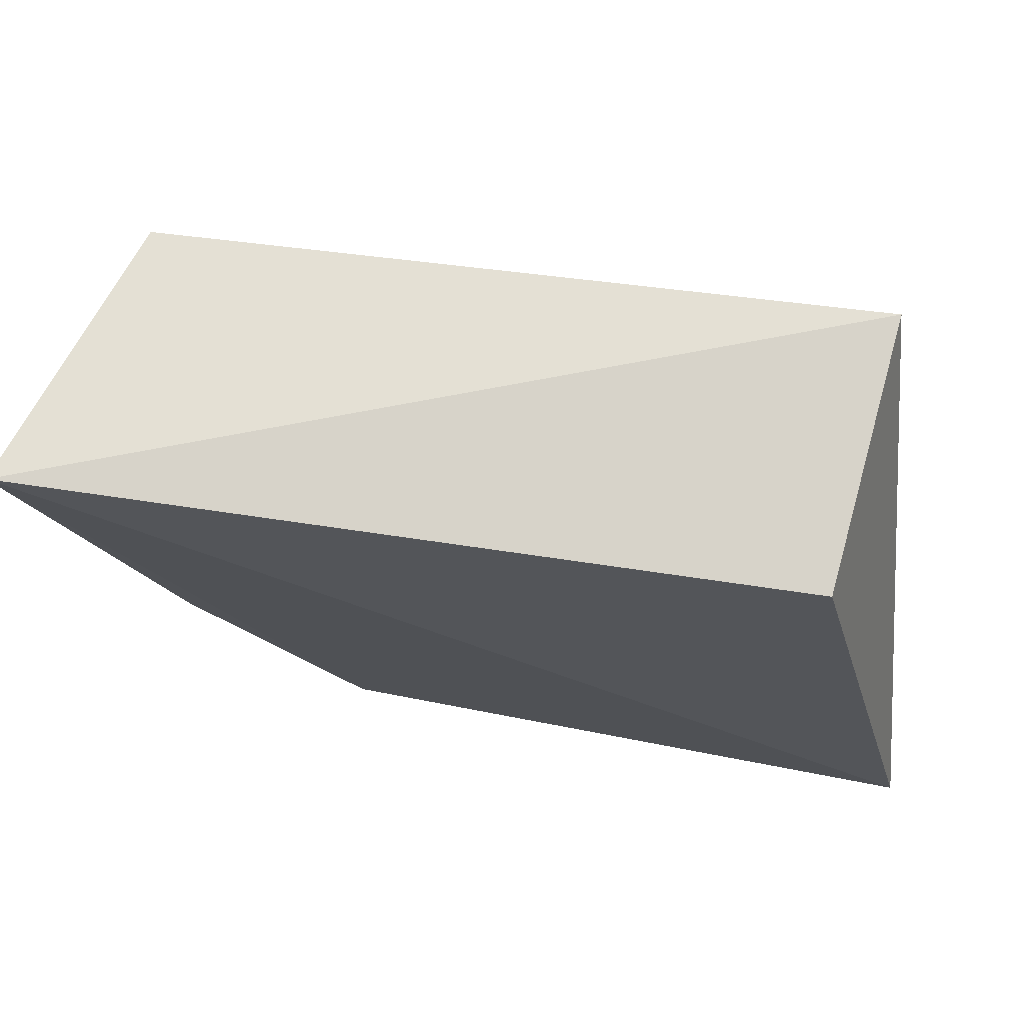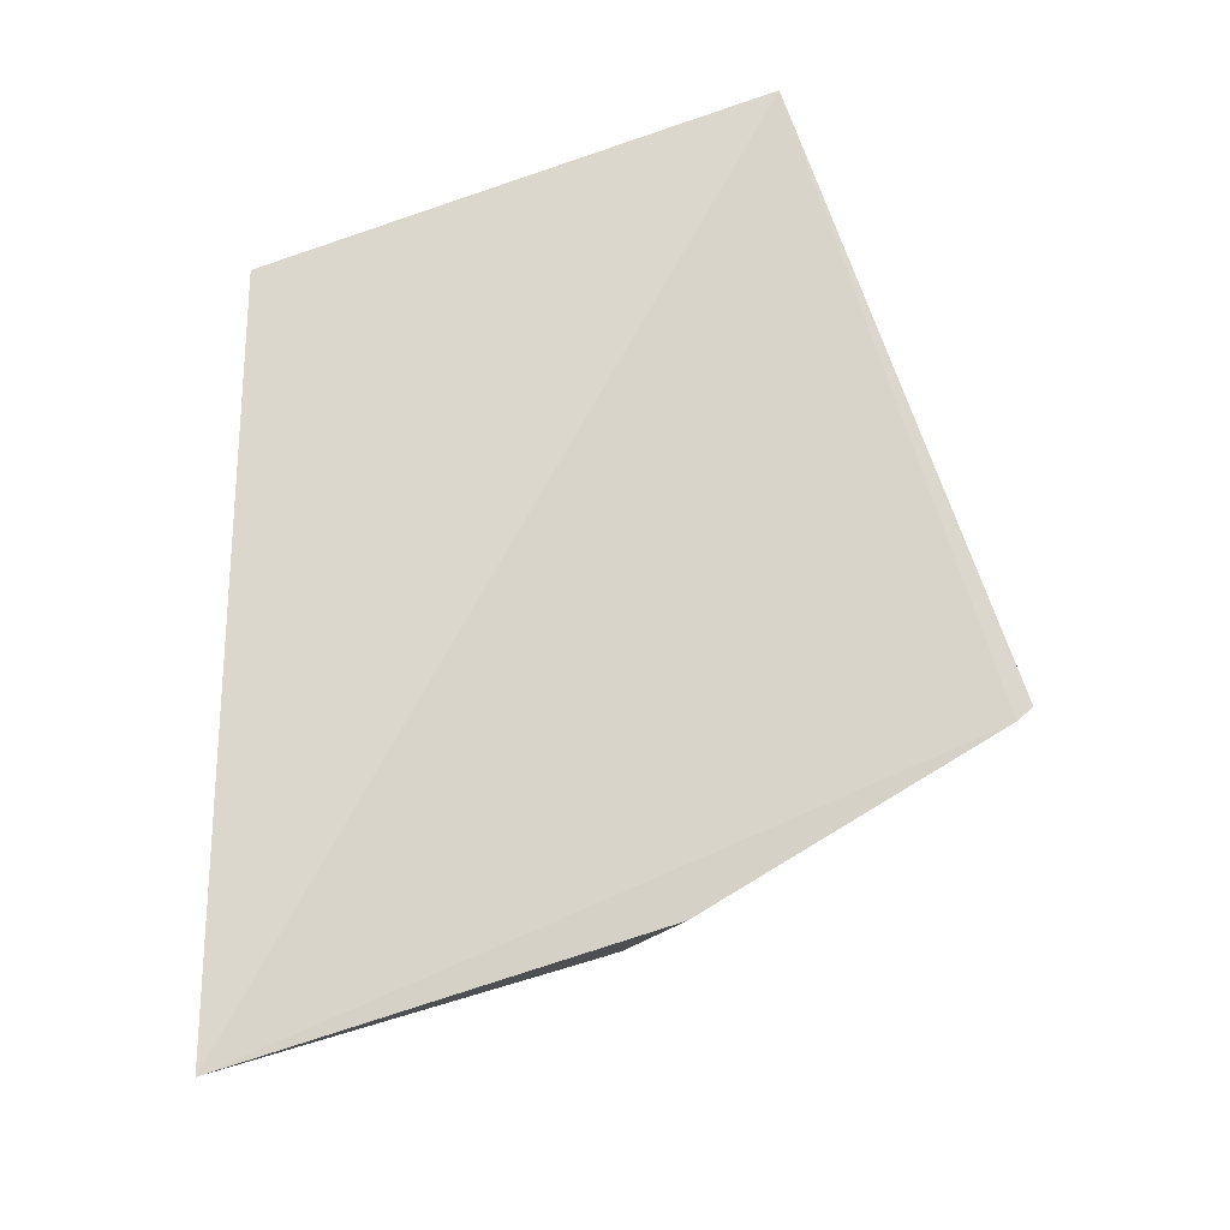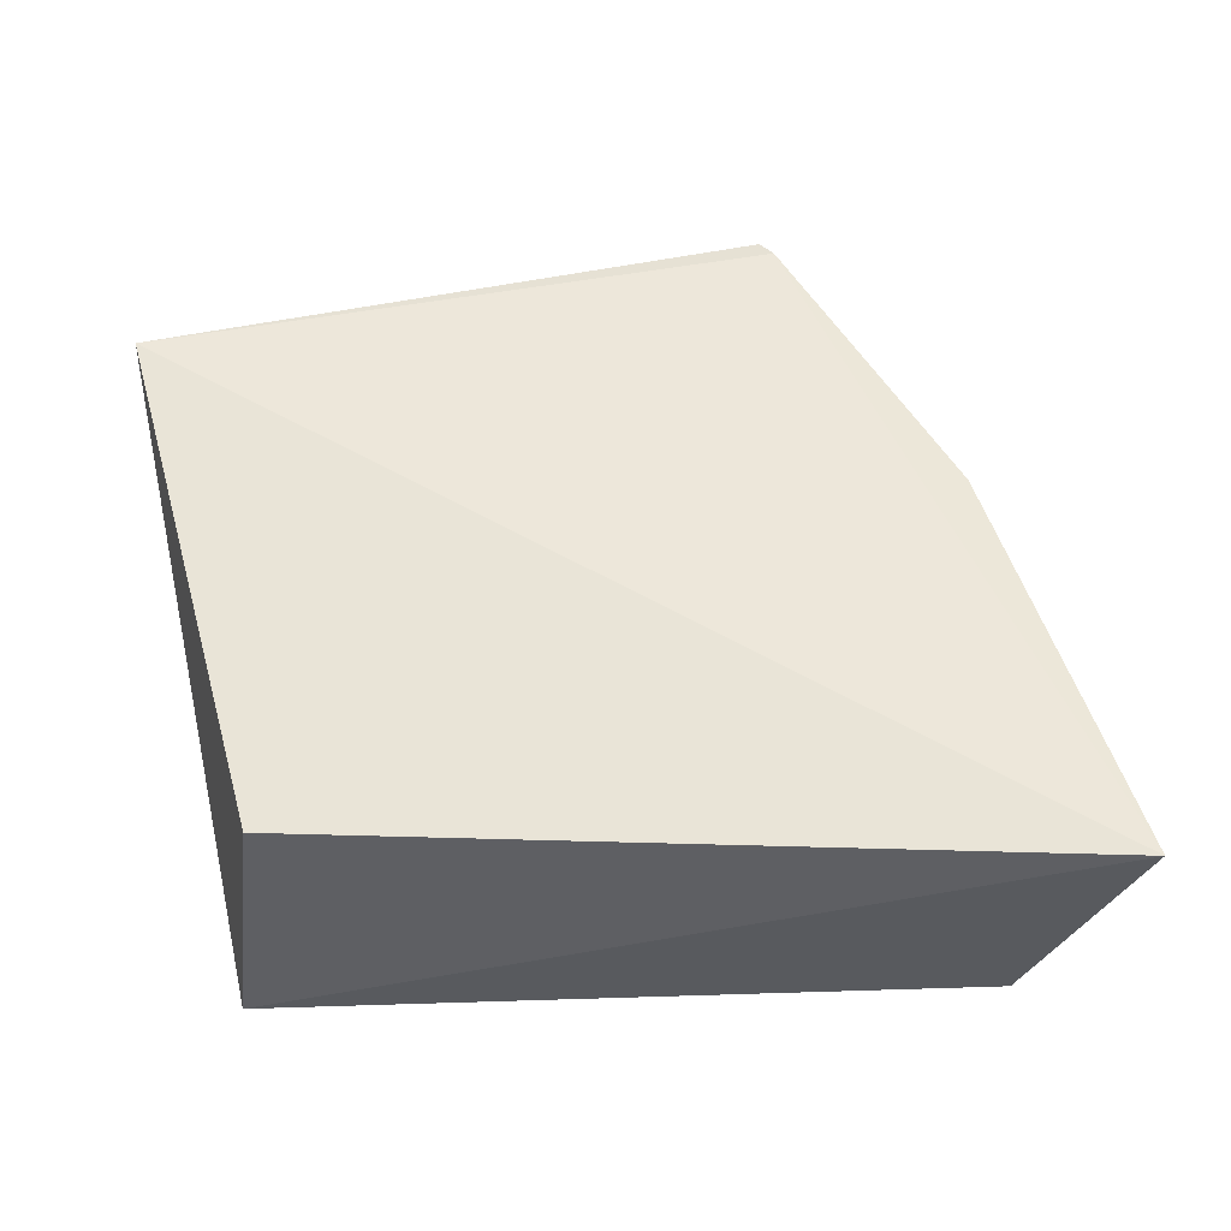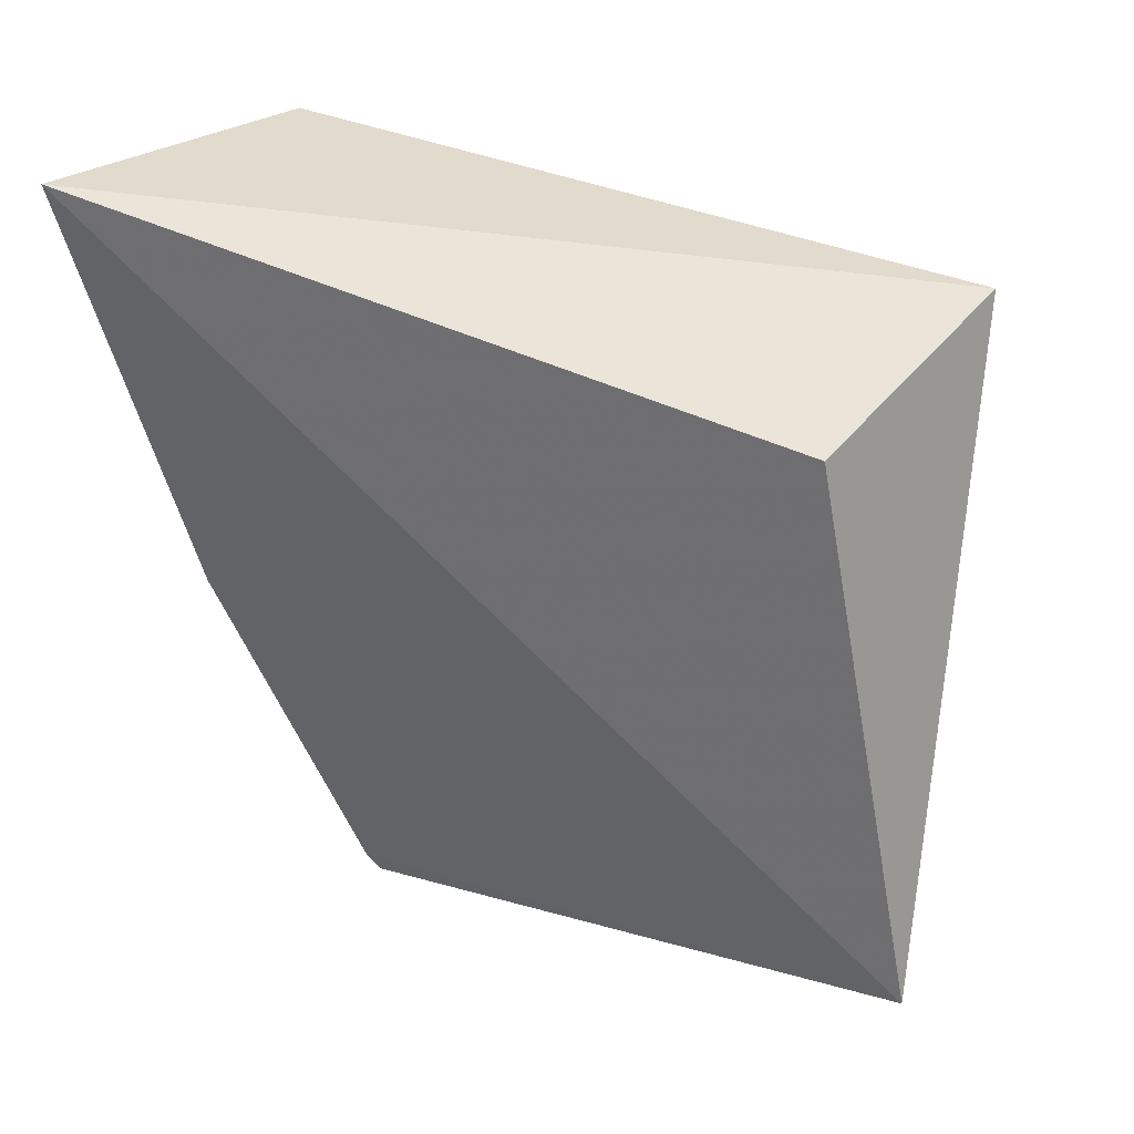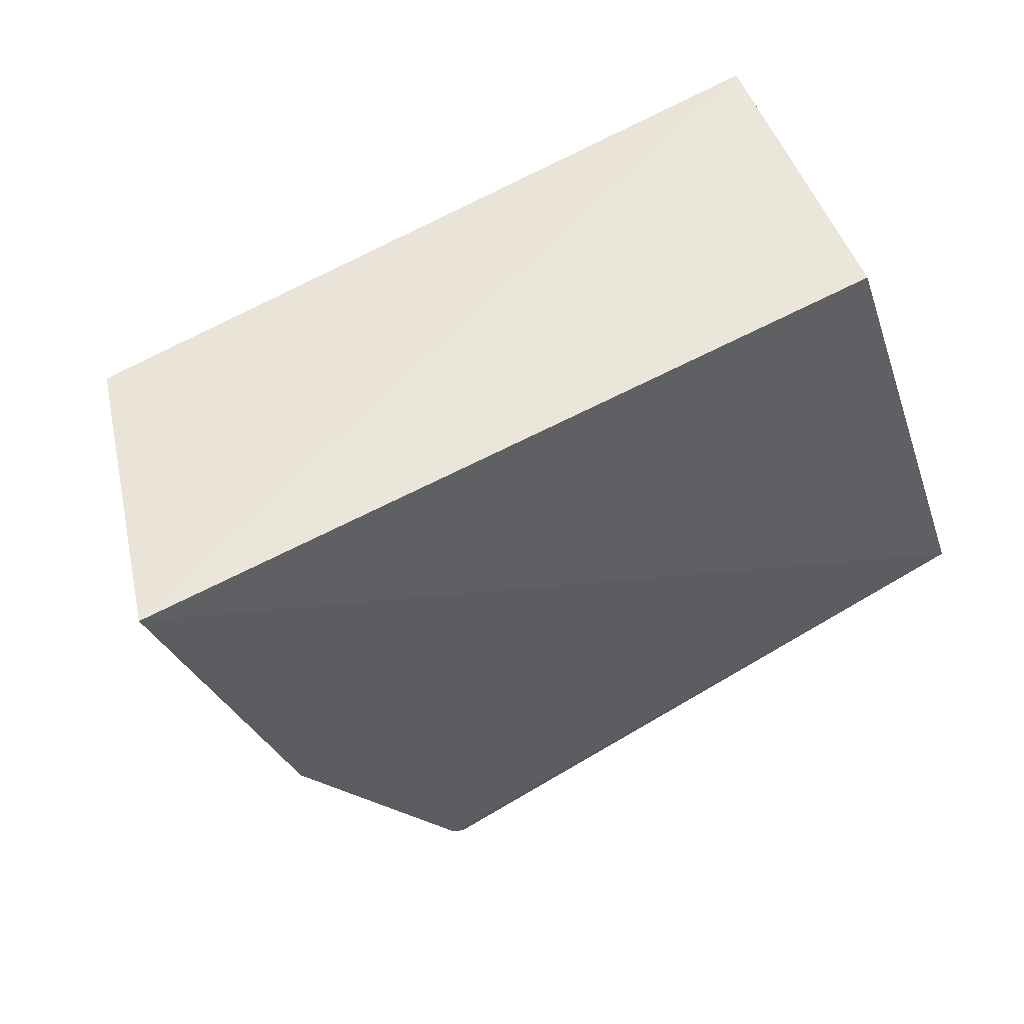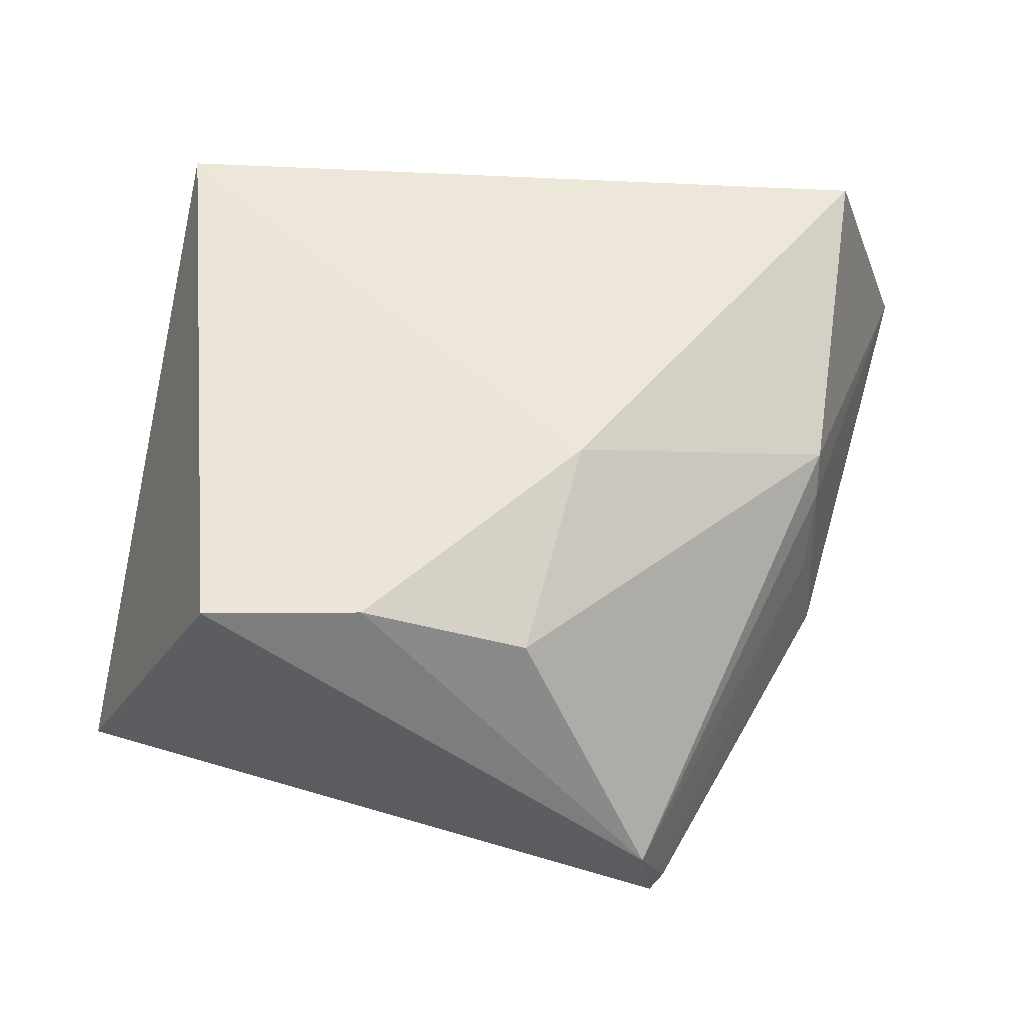
<metadata>
{"format":"obj","ext":"obj","renderer":"f3d","projection":"perspective","resolution":1024,"background":"white","views":[{"elev":73.0,"azim":-171.2,"up":"+Z"},{"elev":71.3,"azim":88.1,"up":"+Y"},{"elev":52.1,"azim":0.0,"up":"+Y"},{"elev":39.9,"azim":-150.4,"up":"+Z"},{"elev":55.8,"azim":149.5,"up":"+Z"},{"elev":-28.7,"azim":-1.0,"up":"+Z"}]}
</metadata>
<code>
v 0.08361 0.005873 0.1555
v 0.07482 -0.02058 0.1525
v 0.07068 -0.01274 0.1198
v 0.05366 0.00422 0.08337
v 0.009152 0.004211 0.1522
v 0.07158 0.004414 0.1143
v 0.07068 -0.0164 0.1224
v 0.006073 -0.02247 0.1537
v -0.004593 0.01028 0.1028
v 0.05244 -0.00341 0.08362
v 0.05505 0.00458 0.08503
v 0.02537 -0.02843 0.09823
v 0.06992 -0.005452 0.1151
v 0.0458 -0.02802 0.1159
v 0.01069 -0.02823 0.0981
v 0.04053 -0.02418 0.09676
f 6 1 3
f 7 1 2
f 7 3 1
f 8 2 1
f 8 1 5
f 9 5 1
f 9 8 5
f 10 3 7
f 10 9 4
f 11 1 6
f 11 9 1
f 11 4 9
f 11 10 4
f 13 6 3
f 13 3 10
f 13 11 6
f 13 10 11
f 14 7 2
f 14 2 8
f 15 8 9
f 15 9 10
f 15 10 12
f 15 14 8
f 15 12 14
f 16 14 12
f 16 12 10
f 16 10 7
f 16 7 14

</code>
